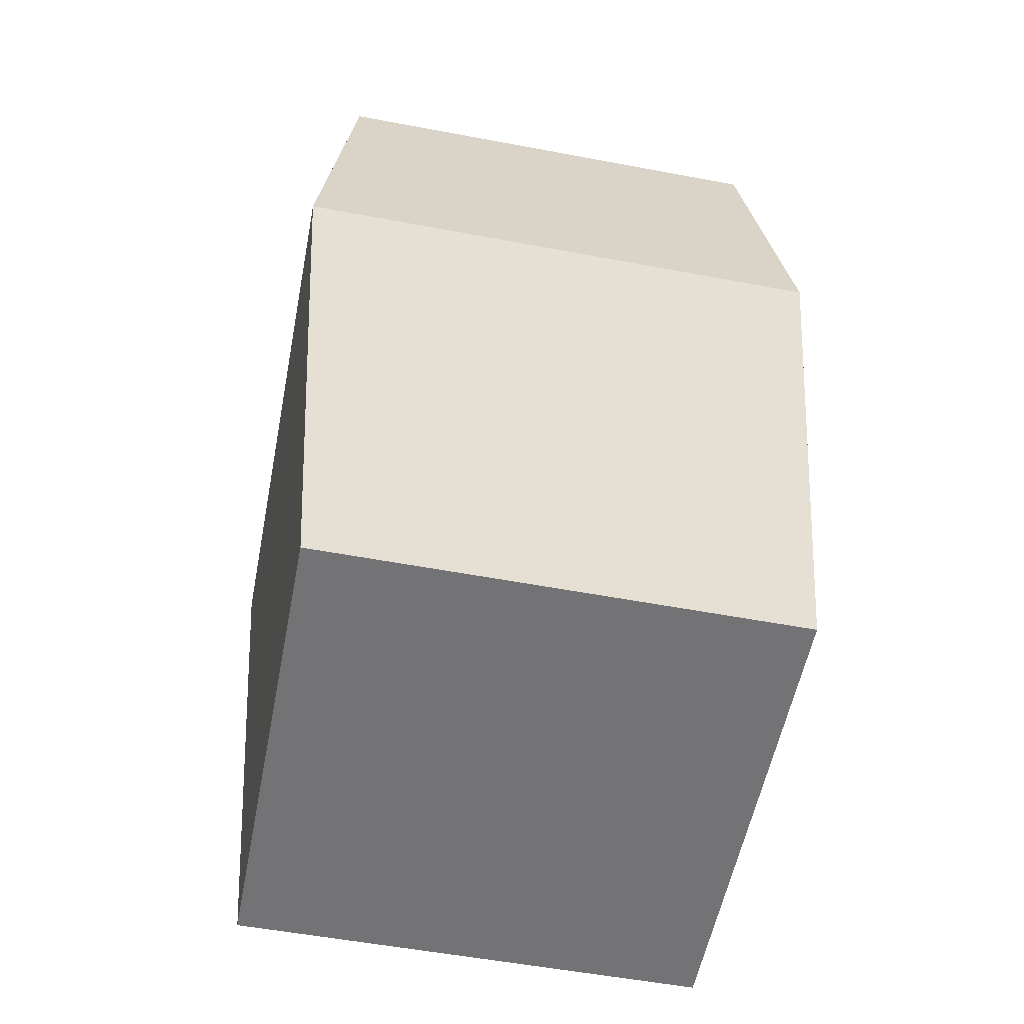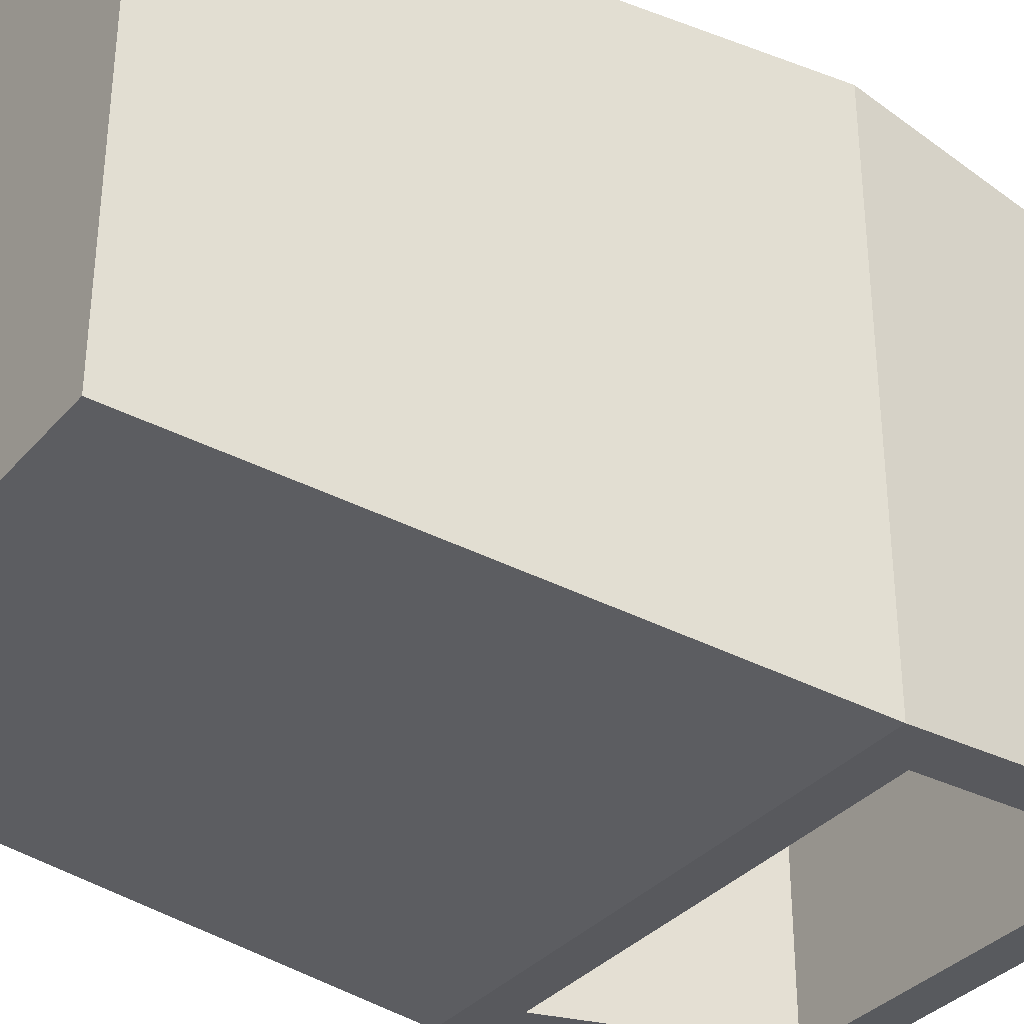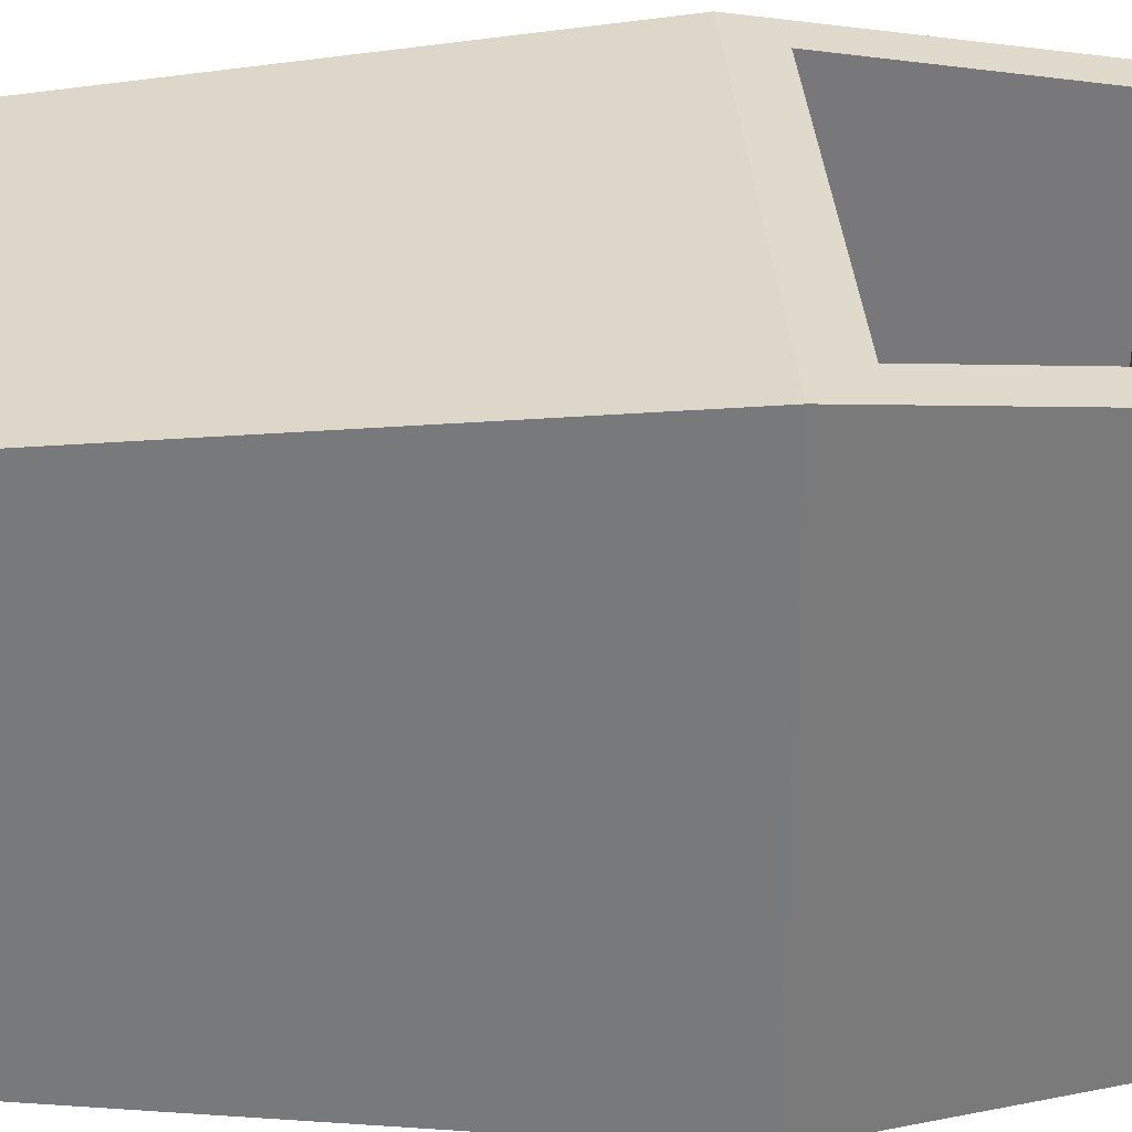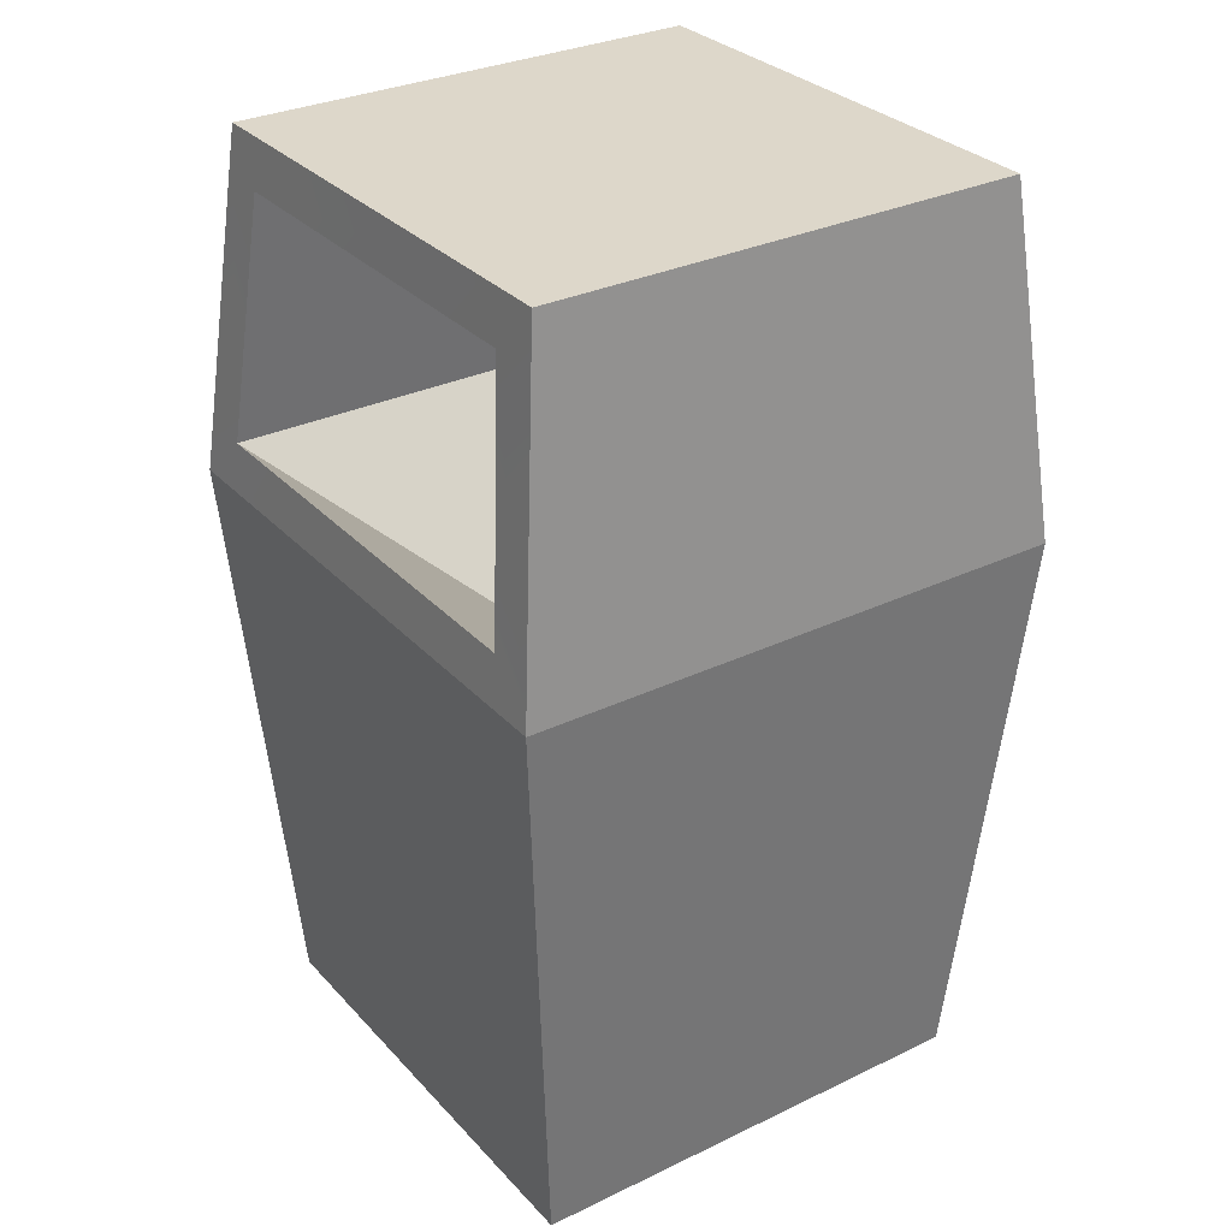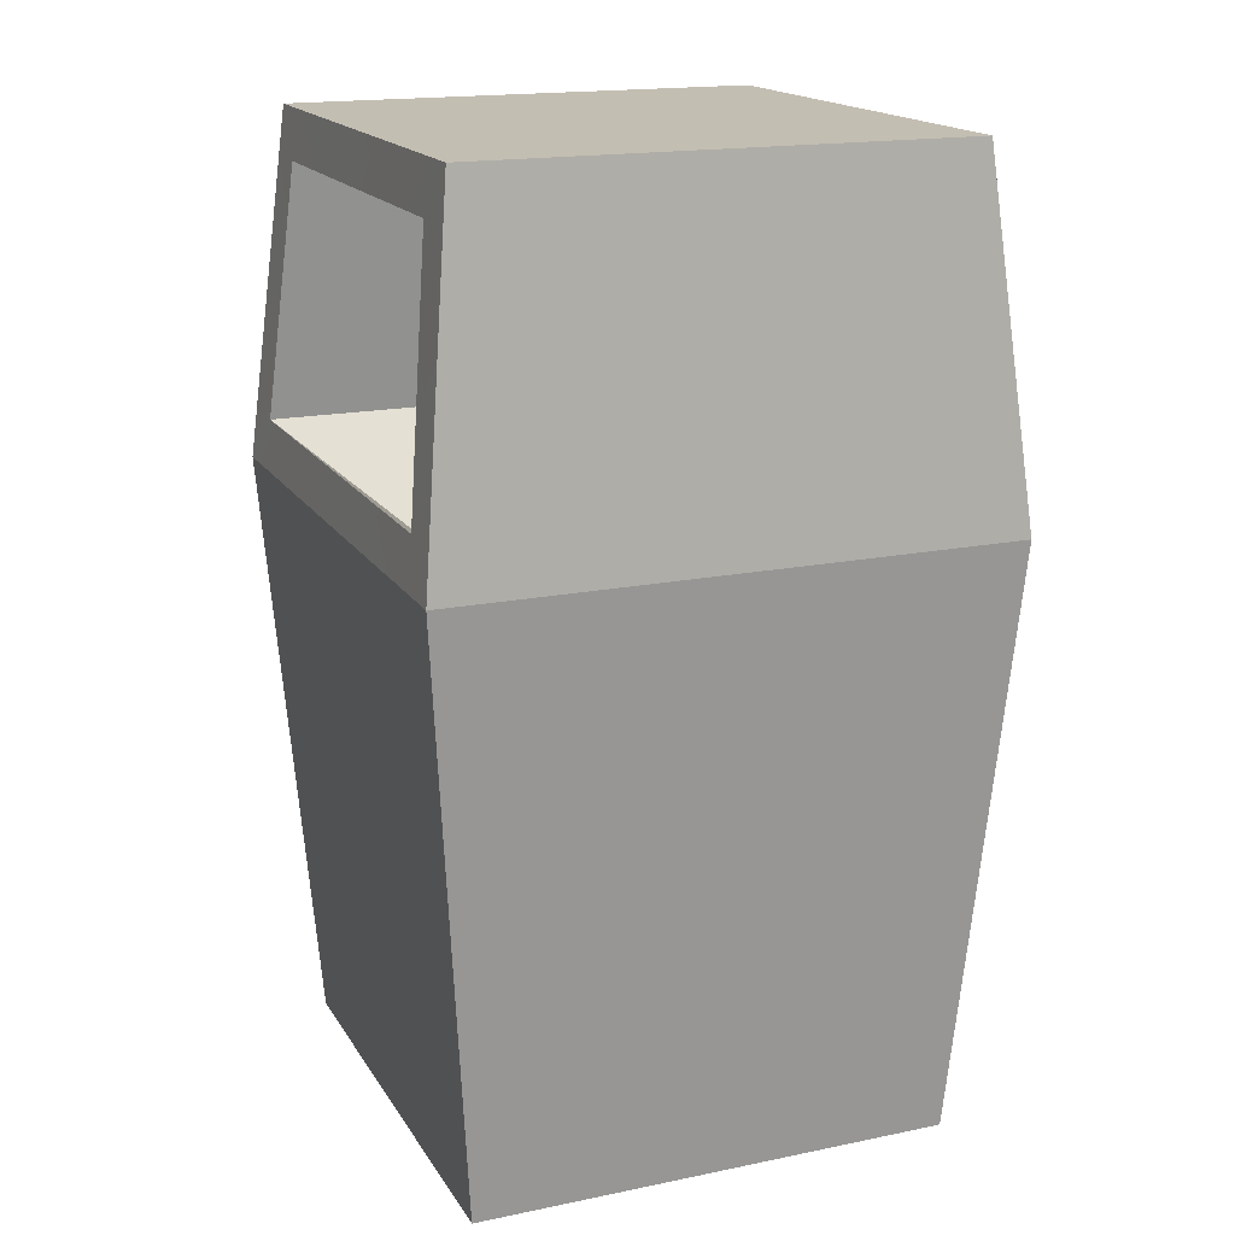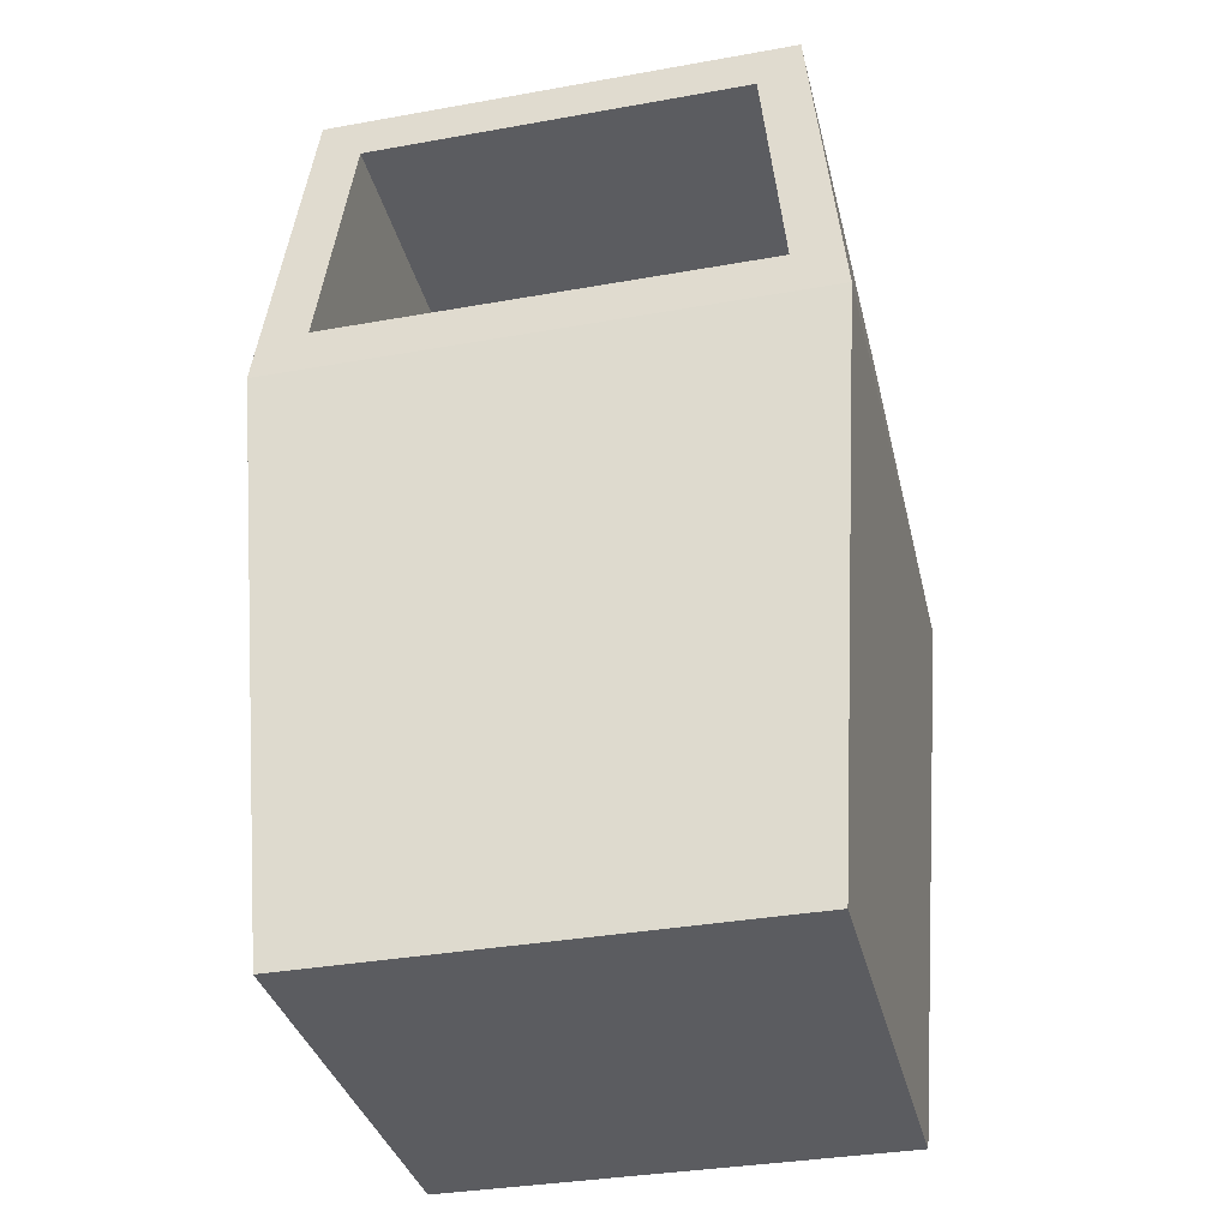
<metadata>
{"format":"obj","ext":"obj","renderer":"f3d","projection":"perspective","resolution":1024,"background":"white","views":[{"elev":-56.0,"azim":79.0,"up":"+Y"},{"elev":-34.7,"azim":55.3,"up":"+Z"},{"elev":32.1,"azim":86.7,"up":"+Z"},{"elev":30.9,"azim":-124.5,"up":"+Y"},{"elev":17.4,"azim":-112.2,"up":"+Y"},{"elev":-34.8,"azim":13.4,"up":"+Y"}]}
</metadata>
<code>
o Cube.007
v -0.4217 0 0.4198
v -0.3534 1.592 0.4397
v -0.4217 -0 -0.4289
v -0.3534 1.592 -0.4488
v 0.429 0 0.4198
v 0.3607 1.592 0.4397
v 0.427 -0 -0.4289
v 0.3587 1.592 -0.4488
v -0.4001 1.142 0.4864
v 0.4074 1.142 0.4864
v -0.4974 1.054 0.4954
v -0.4326 1.679 0.4306
v -0.4326 1.679 -0.4398
v 0.4378 1.679 -0.4398
v 0.4399 1.679 0.4306
v -0.4974 1.054 -0.5046
v 0.5026 1.054 -0.5046
v 0.5047 1.054 0.4954
v -0.4001 1.142 -0.4936
v 0.003616 0.7115 -0.003529
v 0.4074 1.142 -0.4936
f 11 12 13 16
f 17 14 15 18
f 9 20 19
f 3 7 5 1
f 14 13 12 15
f 5 18 11 1
f 7 17 18 5
f 3 16 17 7
f 1 11 16 3
f 9 2 12 11
f 8 4 13 14
f 2 6 15 12
f 4 19 16 13
f 21 8 14 17
f 6 10 18 15
f 10 9 11 18
f 19 21 17 16
f 6 2 4 8
f 2 9 19 4
f 10 6 8 21
f 19 20 21
f 21 20 10
f 10 20 9

</code>
